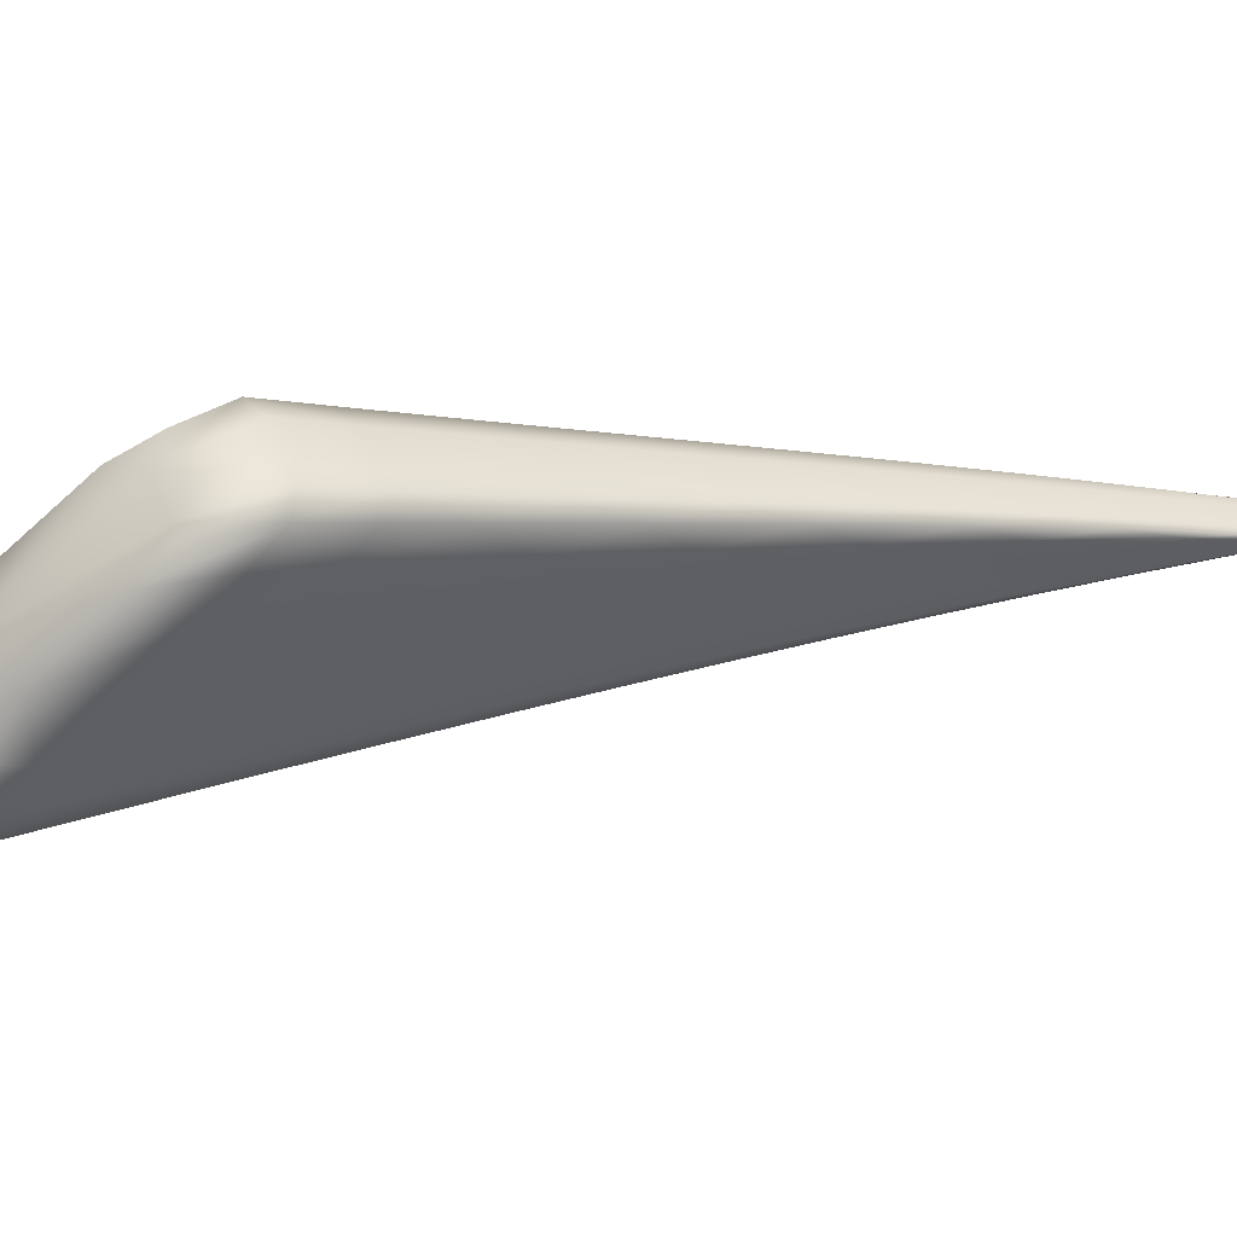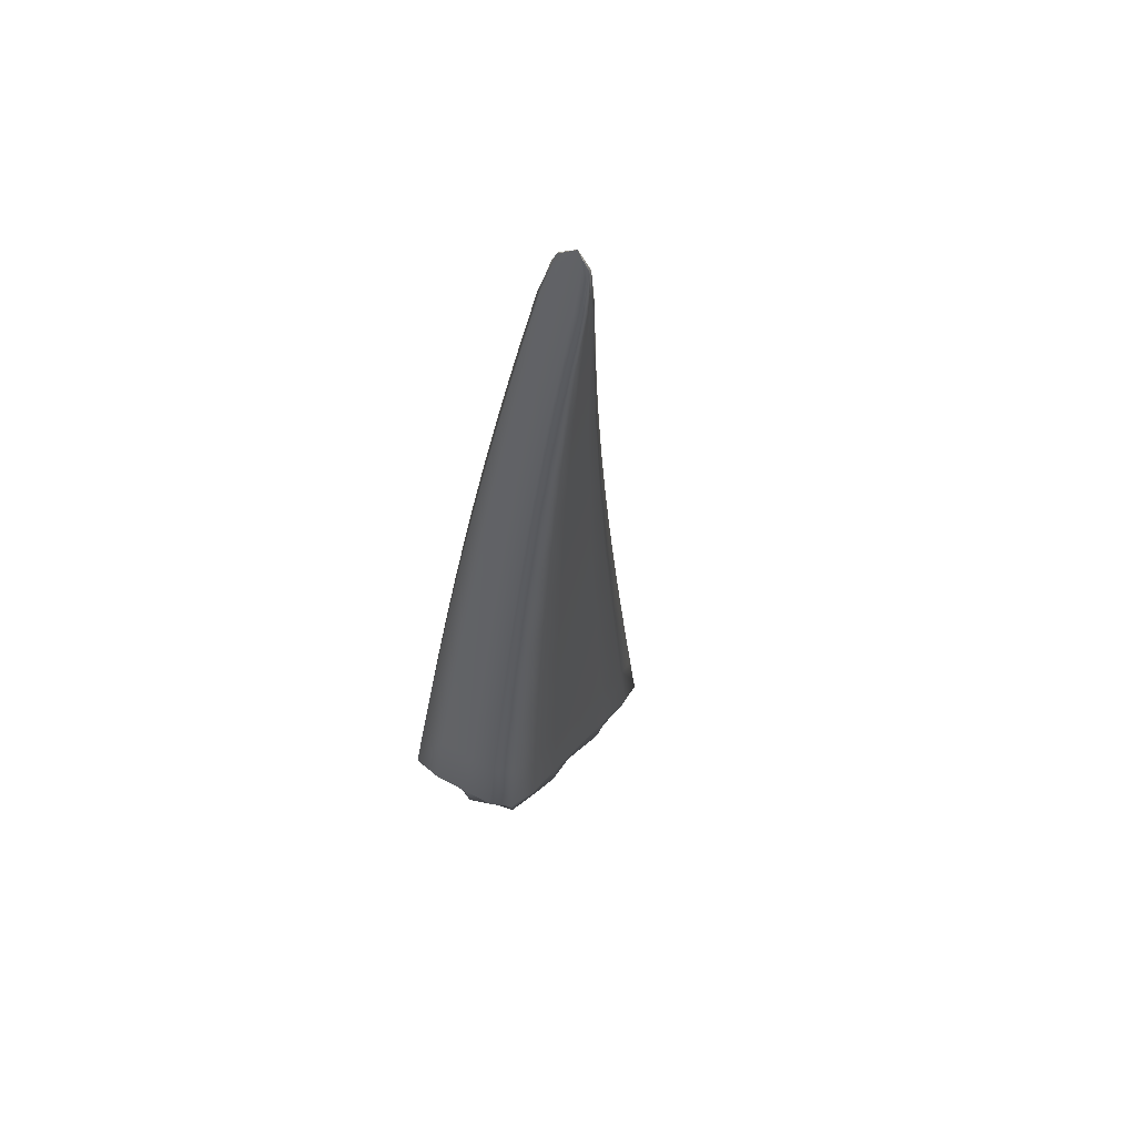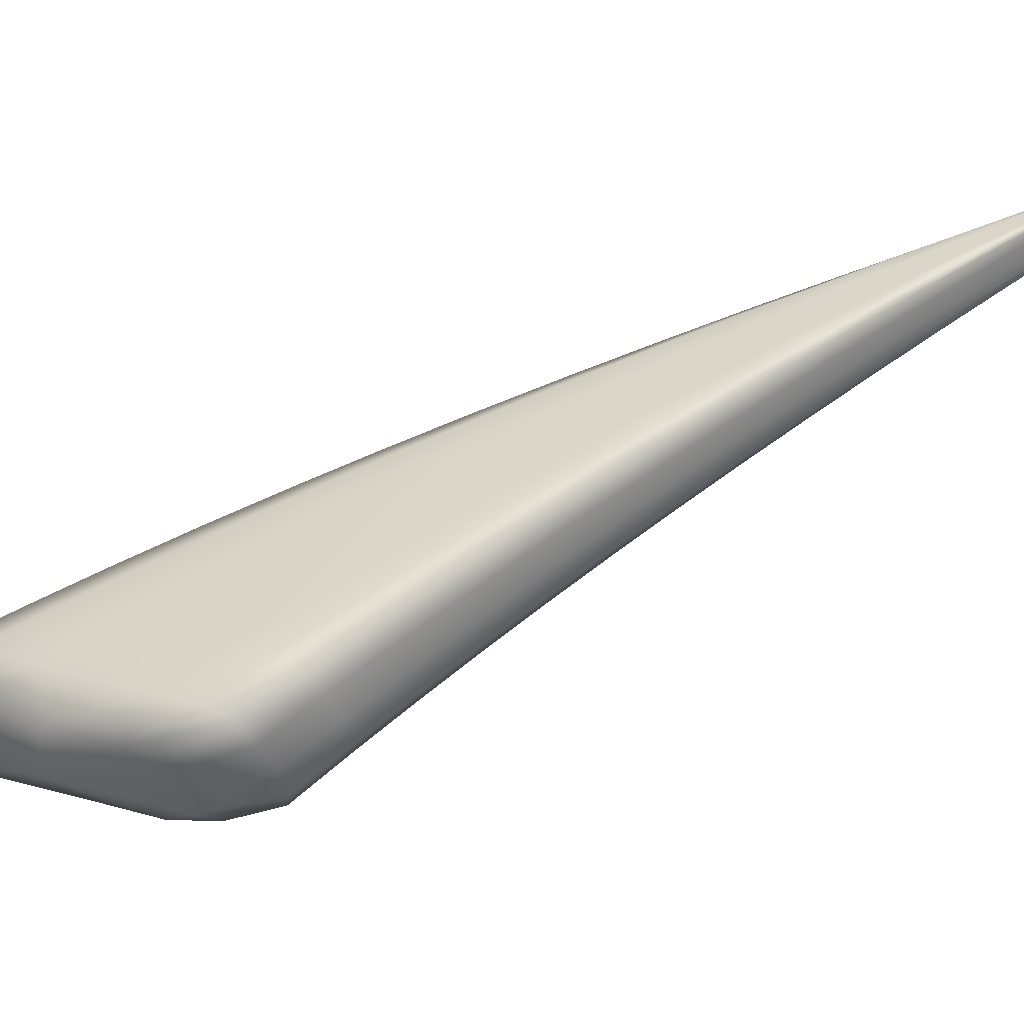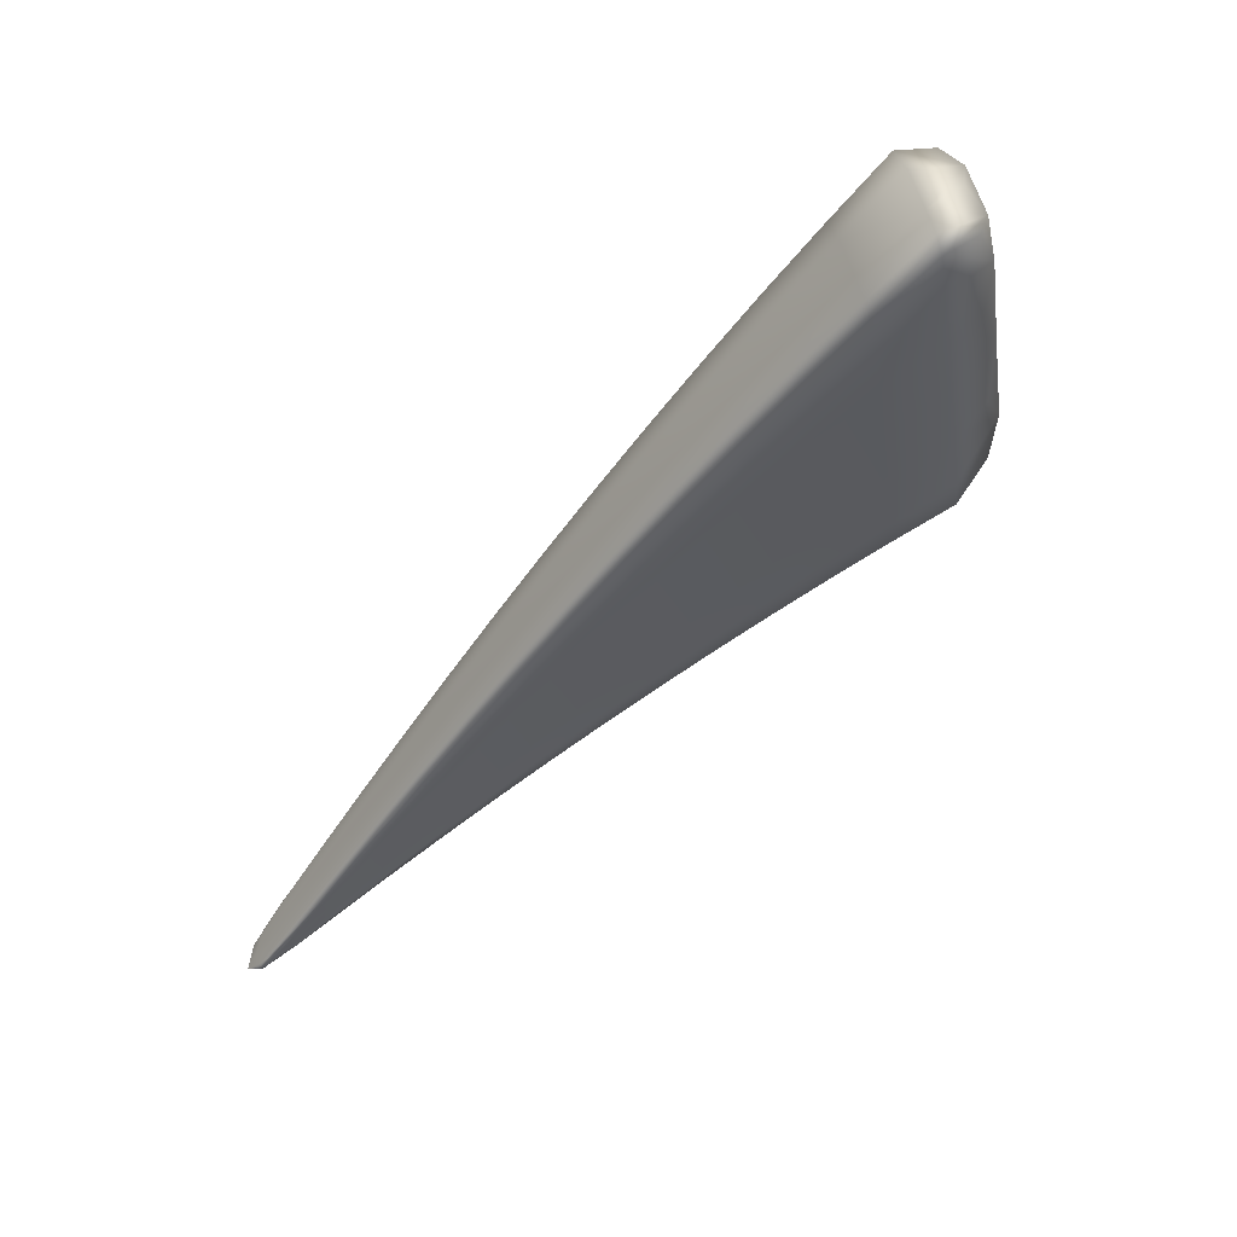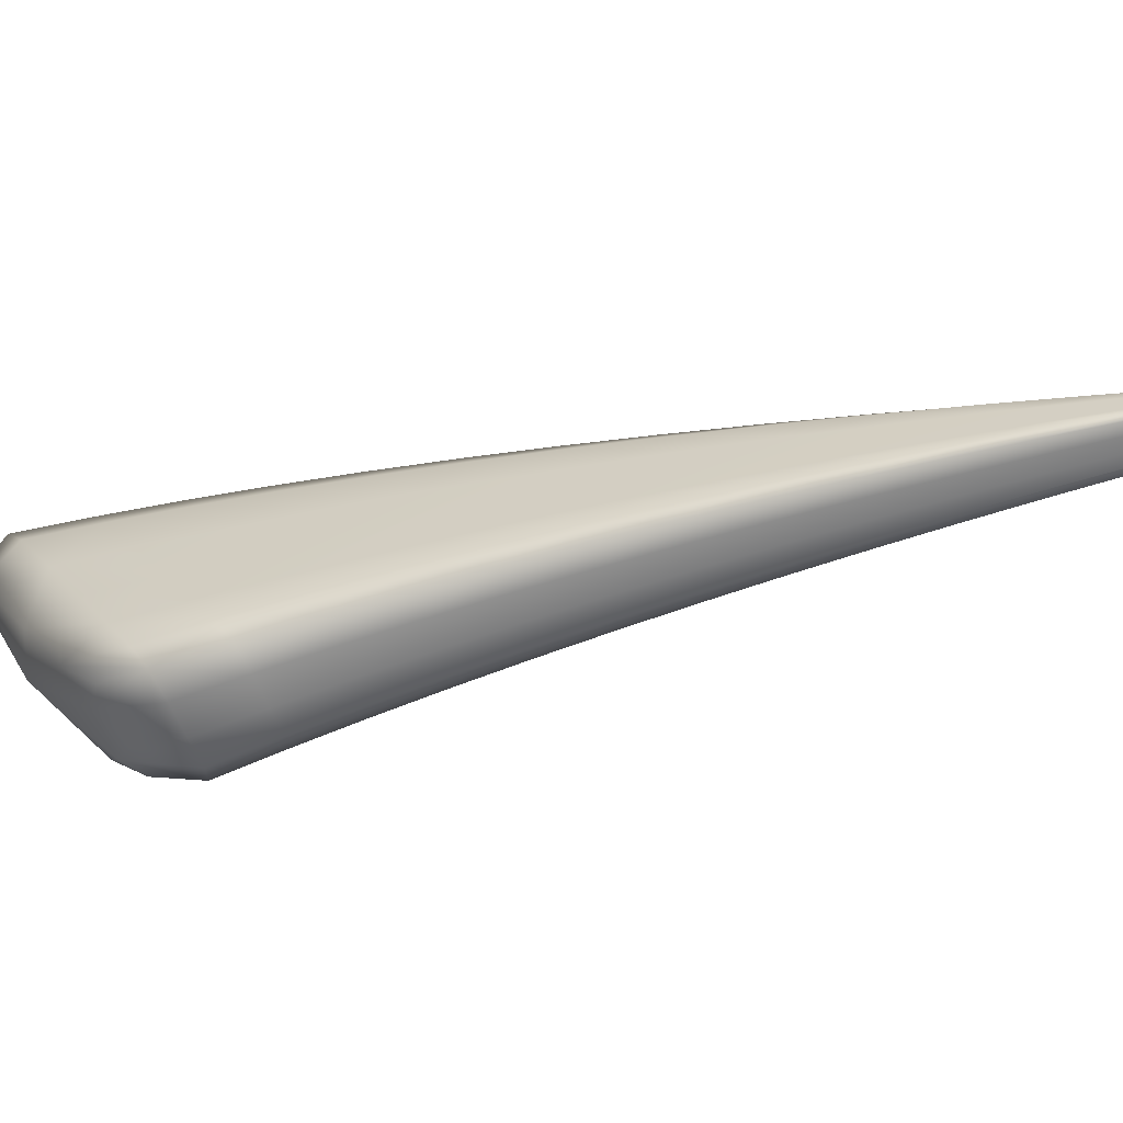
<metadata>
{"format":"obj","ext":"obj","renderer":"f3d","projection":"perspective","resolution":1024,"background":"white","views":[{"elev":-42.8,"azim":-67.1,"up":"+Z"},{"elev":-74.1,"azim":55.9,"up":"+Y"},{"elev":38.4,"azim":-73.8,"up":"+Z"},{"elev":33.9,"azim":153.5,"up":"+Y"},{"elev":36.7,"azim":-46.3,"up":"+Z"}]}
</metadata>
<code>
v -0.6745 2.407 -0.2861
v -1.281 3.421 -0.6636
v -1.361 3.075 -0.6752
v -0.6749 2.386 -0.3137
v -0.9243 2.864 -0.4238
v -0.9674 2.676 -0.4576
v -0.9116 2.842 -0.5046
v -0.6707 2.399 -0.3179
v -0.7451 2.536 -0.3192
v -0.7387 2.524 -0.3692
v -0.7399 2.53 -0.3539
v -0.6719 2.402 -0.3067
v -0.9132 2.856 -0.4809
v -0.8347 2.701 -0.3697
v -0.8267 2.694 -0.4156
v -0.8254 2.684 -0.4351
v -0.927 2.794 -0.4941
v -0.6717 2.395 -0.3188
v -0.7436 2.507 -0.3669
v -0.8355 2.652 -0.429
v -0.7571 2.468 -0.3541
v -0.6733 2.39 -0.3175
v -0.7511 2.484 -0.3612
v -0.9497 2.726 -0.4756
v -0.8506 2.606 -0.417
v -0.8624 2.573 -0.4047
v -1.256 3.386 -0.7773
v -1.106 3.184 -0.5424
v -1.086 3.15 -0.6535
v -1.088 3.173 -0.6217
v -1.014 3.026 -0.4814
v -1 3.016 -0.5496
v -0.9982 2.998 -0.5774
v -1.258 3.42 -0.7429
v -1.2 3.339 -0.6065
v -1.178 3.325 -0.6971
v -1.175 3.298 -0.7327
v -1.178 2.876 -0.5703
v -1.111 3.071 -0.6334
v -1.019 2.934 -0.5623
v -1.149 2.959 -0.6002
v -1.049 2.844 -0.5366
v -1.072 2.777 -0.5128
v -1.285 3.295 -0.7544
v -1.205 3.204 -0.7072
v -1.327 3.167 -0.7138
v -1.25 3.07 -0.666
v -1.285 2.972 -0.6298
v -0.6786 2.395 -0.2823
v -0.9797 2.696 -0.3821
v -0.7634 2.48 -0.3059
v -0.6767 2.39 -0.2995
v -0.7605 2.471 -0.3326
v -0.9747 2.679 -0.4232
v -0.8677 2.576 -0.3767
v -0.8715 2.589 -0.3428
v -0.6782 2.398 -0.2788
v -0.9683 2.736 -0.3843
v -0.7598 2.494 -0.3045
v -0.8641 2.616 -0.3431
v -0.6766 2.403 -0.2798
v -0.7526 2.517 -0.3093
v -0.9462 2.804 -0.4
v -0.8494 2.661 -0.3531
v -1.385 3.103 -0.5708
v -1.198 2.905 -0.4678
v -1.19 2.879 -0.523
v -1.082 2.78 -0.472
v -1.088 2.801 -0.4238
v -1.378 3.07 -0.623
v -1.299 2.974 -0.5761
v -1.309 3.005 -0.514
v -1.179 2.97 -0.4744
v -1.073 2.854 -0.4282
v -1.142 3.083 -0.5027
v -1.044 2.945 -0.4499
v -1.364 3.182 -0.5759
v -1.286 3.083 -0.5231
v -1.322 3.312 -0.6109
v -1.243 3.218 -0.5583
v -1.312 3.375 -0.6432
v -1.247 3.415 -0.6398
v -1.219 3.29 -0.5779
v -1.294 3.285 -0.5871
v -1.354 3.137 -0.6974
v -1.338 3.018 -0.6603
v -1.269 3.011 -0.6485
v -1.301 3.125 -0.6998
v -0.9597 2.696 -0.4675
v -0.9149 2.625 -0.4308
v -0.8573 2.586 -0.4118
v -0.9001 2.666 -0.446
v -0.9107 2.851 -0.498
v -0.8685 2.763 -0.4694
v -0.8249 2.69 -0.4295
v -0.87 2.776 -0.4478
v -0.7386 2.527 -0.3645
v -0.6949 2.443 -0.3375
v -0.6626 2.384 -0.3073
v -0.6961 2.448 -0.3244
v -0.7 2.454 -0.2954
v -0.7421 2.535 -0.336
v -0.6644 2.389 -0.2915
v -0.8795 2.783 -0.3964
v -0.9175 2.865 -0.4521
v -0.8299 2.701 -0.3922
v -0.79 2.619 -0.344
v -0.7834 2.612 -0.3843
v -0.7821 2.604 -0.4017
v -0.9176 2.822 -0.502
v -0.8813 2.723 -0.4612
v -0.8293 2.67 -0.434
v -0.6973 2.435 -0.337
v -0.6625 2.382 -0.3109
v -0.7405 2.517 -0.3693
v -0.7897 2.58 -0.3975
v -0.7041 2.415 -0.3297
v -0.6642 2.377 -0.3096
v -0.701 2.423 -0.3342
v -0.7544 2.474 -0.3586
v -0.6634 2.38 -0.3103
v -0.7473 2.496 -0.364
v -0.9382 2.76 -0.4849
v -0.843 2.629 -0.423
v -0.8009 2.545 -0.3888
v -0.8098 2.521 -0.3791
v -1.272 3.397 -0.7642
v -1.22 3.371 -0.7734
v -1.173 3.316 -0.7237
v -1.224 3.4 -0.7359
v -1.084 3.164 -0.6452
v -1.042 3.074 -0.615
v -0.9969 3.009 -0.5699
v -1.044 3.095 -0.5853
v -1.06 3.105 -0.5115
v -1.095 3.187 -0.5822
v -1.006 3.027 -0.5154
v -0.9692 2.945 -0.4522
v -0.9566 2.937 -0.5148
v -0.9548 2.92 -0.5406
v -1.284 3.419 -0.7053
v -1.186 3.342 -0.6522
v -1.152 3.262 -0.5741
v -1.133 3.25 -0.659
v -1.13 3.225 -0.6927
v -1.125 2.827 -0.5413
v -1.062 2.804 -0.5256
v -1.099 2.902 -0.5681
v -1.165 2.909 -0.5859
v -1.096 3.117 -0.6476
v -1.065 3.003 -0.5975
v -1.006 2.971 -0.5732
v -0.9728 2.864 -0.5279
v -1.13 3.015 -0.6167
v -1.034 2.889 -0.5495
v -0.9992 2.785 -0.5058
v -1.02 2.727 -0.4849
v -1.283 3.349 -0.7645
v -1.253 3.269 -0.745
v -1.186 3.259 -0.7248
v -1.158 3.138 -0.6699
v -1.318 3.245 -0.7309
v -1.227 3.138 -0.6865
v -1.199 3.015 -0.6328
v -1.231 2.924 -0.5998
v -0.8416 2.685 -0.3586
v -0.8978 2.733 -0.3762
v -0.9344 2.84 -0.4086
v -0.9783 2.686 -0.3999
v -0.9255 2.643 -0.3622
v -0.8704 2.581 -0.3576
v -0.9212 2.628 -0.3997
v -0.6671 2.382 -0.2872
v -0.7066 2.419 -0.3115
v -0.7624 2.475 -0.3177
v -0.7091 2.426 -0.2885
v -0.6653 2.377 -0.3029
v -0.7589 2.468 -0.3451
v -0.9717 2.673 -0.4426
v -0.8655 2.571 -0.3927
v -0.8141 2.524 -0.3544
v -0.8175 2.535 -0.3241
v -0.9759 2.712 -0.3791
v -0.9161 2.676 -0.3634
v -0.8691 2.6 -0.3397
v -0.6679 2.385 -0.2781
v -0.7623 2.486 -0.3029
v -0.7076 2.433 -0.2863
v -0.812 2.555 -0.3235
v -0.6662 2.39 -0.2792
v -0.7039 2.444 -0.2886
v -0.7487 2.529 -0.3119
v -0.6672 2.387 -0.2786
v -0.7564 2.505 -0.3068
v -0.958 2.768 -0.3916
v -0.8572 2.637 -0.3478
v -0.801 2.589 -0.3308
v -1.385 3.116 -0.6079
v -1.365 3.054 -0.5379
v -1.306 2.986 -0.5406
v -1.354 3.021 -0.6034
v -1.143 2.853 -0.4456
v -1.087 2.788 -0.4446
v -1.136 2.83 -0.4972
v -1.196 2.889 -0.4915
v -1.185 2.87 -0.5493
v -1.078 2.773 -0.4949
v -1.028 2.73 -0.4473
v -1.034 2.749 -0.4027
v -1.374 3.098 -0.6614
v -1.293 2.964 -0.6058
v -1.244 2.927 -0.5493
v -1.253 2.955 -0.4907
v -1.028 2.993 -0.4619
v -1.093 3.014 -0.476
v -1.123 3.143 -0.5184
v -1.192 2.931 -0.465
v -1.126 2.913 -0.451
v -1.083 2.823 -0.4209
v -1.021 2.795 -0.4059
v -1.162 3.023 -0.4875
v -1.059 2.897 -0.4382
v -0.9948 2.874 -0.4246
v -1.381 3.16 -0.5848
v -1.341 3.139 -0.5483
v -1.301 3.037 -0.5115
v -1.232 3.027 -0.4985
v -1.351 3.253 -0.6094
v -1.266 3.147 -0.5393
v -1.192 3.151 -0.5302
v -1.269 3.362 -0.6087
v -1.322 3.06 -0.6805
v -0.9085 2.641 -0.4394
v -0.8678 2.771 -0.4633
v -0.6951 2.445 -0.3334
v -0.6979 2.452 -0.3093
v -0.8737 2.783 -0.4217
v -0.7861 2.618 -0.3637
v -0.7818 2.609 -0.3965
v -0.8734 2.747 -0.4676
v -0.6958 2.439 -0.3382
v -0.785 2.594 -0.4012
v -0.7027 2.418 -0.333
v -0.6992 2.429 -0.3356
v -0.8906 2.695 -0.4536
v -0.7953 2.563 -0.3932
v -0.8059 2.53 -0.3849
v -1.218 3.389 -0.764
v -1.04 3.087 -0.6072
v -1.05 3.107 -0.5484
v -0.9614 2.947 -0.4833
v -0.9538 2.931 -0.5335
v -1.233 3.418 -0.6883
v -1.14 3.265 -0.6168
v -1.128 3.24 -0.6841
v -1.114 2.857 -0.5555
v -1.051 3.045 -0.61
v -0.9618 2.897 -0.5372
v -1.082 2.953 -0.5828
v -0.9859 2.825 -0.5168
v -1.011 2.75 -0.4963
v -1.233 3.329 -0.7645
v -1.141 3.189 -0.6858
v -1.276 3.197 -0.7223
v -1.178 3.077 -0.6513
v -1.217 2.96 -0.6169
v -0.888 2.763 -0.3832
v -0.9243 2.634 -0.3785
v -0.7082 2.422 -0.2987
v -0.7054 2.416 -0.3222
v -0.9186 2.622 -0.4174
v -0.8122 2.52 -0.3686
v -0.8164 2.529 -0.3373
v -0.9225 2.656 -0.3591
v -0.7088 2.429 -0.2855
v -0.8157 2.543 -0.321
v -0.702 2.45 -0.2899
v -0.7059 2.438 -0.2874
v -0.9075 2.702 -0.3693
v -0.8068 2.571 -0.3269
v -0.7952 2.607 -0.3348
v -1.362 3.033 -0.5659
v -1.141 2.839 -0.4678
v -1.132 2.822 -0.5218
v -1.025 2.723 -0.4685
v -1.032 2.737 -0.422
v -1.348 3.01 -0.6348
v -1.239 2.918 -0.5773
v -1.251 2.938 -0.5158
v -1.075 3.068 -0.4898
v -1.137 2.877 -0.4427
v -1.03 2.768 -0.3997
v -1.11 2.96 -0.4625
v -1.009 2.832 -0.4146
v -0.9811 2.917 -0.4349
v -1.357 3.088 -0.5355
v -1.246 2.984 -0.488
v -1.319 3.207 -0.5662
v -1.214 3.085 -0.5131
v -1.171 3.217 -0.5478
v -1.344 3.27 -0.6843
v -0.6527 2.366 -0.2897
f 81 231 82 2
f 82 231 83 35
f 83 231 84 80
f 84 231 81 79
f 85 232 86 3
f 86 232 87 48
f 87 232 88 47
f 88 232 85 46
f 89 233 90 6
f 90 233 91 26
f 91 233 92 25
f 92 233 89 24
f 93 234 94 7
f 94 234 95 16
f 95 234 96 15
f 96 234 93 13
f 97 235 98 10
f 98 235 99 8
f 99 235 100 12
f 100 235 97 11
f 101 236 102 9
f 102 236 100 11
f 100 236 103 12
f 103 236 101 1
f 104 237 105 5
f 105 237 96 13
f 96 237 106 15
f 106 237 104 14
f 107 238 106 14
f 106 238 108 15
f 108 238 102 11
f 102 238 107 9
f 109 239 97 10
f 97 239 108 11
f 108 239 95 15
f 95 239 109 16
f 110 240 111 17
f 111 240 112 20
f 112 240 94 16
f 94 240 110 7
f 113 241 114 18
f 114 241 98 8
f 98 241 115 10
f 115 241 113 19
f 116 242 115 19
f 115 242 109 10
f 109 242 112 16
f 112 242 116 20
f 117 243 118 4
f 118 243 119 22
f 119 243 120 23
f 120 243 117 21
f 121 244 113 18
f 113 244 122 19
f 122 244 119 23
f 119 244 121 22
f 123 245 92 24
f 92 245 124 25
f 124 245 111 20
f 111 245 123 17
f 125 246 122 23
f 122 246 116 19
f 116 246 124 20
f 124 246 125 25
f 126 247 120 21
f 120 247 125 23
f 125 247 91 25
f 91 247 126 26
f 127 248 128 27
f 128 248 129 37
f 129 248 130 36
f 130 248 127 34
f 131 249 132 29
f 132 249 133 33
f 133 249 134 32
f 134 249 131 30
f 135 250 136 28
f 136 250 134 30
f 134 250 137 32
f 137 250 135 31
f 138 251 137 31
f 137 251 139 32
f 139 251 105 13
f 105 251 138 5
f 140 252 93 7
f 93 252 139 13
f 139 252 133 32
f 133 252 140 33
f 82 253 141 2
f 141 253 130 34
f 130 253 142 36
f 142 253 82 35
f 143 254 142 35
f 142 254 144 36
f 144 254 136 30
f 136 254 143 28
f 145 255 131 29
f 131 255 144 30
f 144 255 129 36
f 129 255 145 37
f 146 256 147 43
f 147 256 148 42
f 148 256 149 41
f 149 256 146 38
f 132 257 150 29
f 150 257 151 39
f 151 257 152 40
f 152 257 132 33
f 110 258 140 7
f 140 258 152 33
f 152 258 153 40
f 153 258 110 17
f 151 259 154 39
f 154 259 148 41
f 148 259 155 42
f 155 259 151 40
f 123 260 153 17
f 153 260 155 40
f 155 260 156 42
f 156 260 123 24
f 157 261 89 6
f 89 261 156 24
f 156 261 147 42
f 147 261 157 43
f 158 262 159 44
f 159 262 160 45
f 160 262 128 37
f 128 262 158 27
f 161 263 150 39
f 150 263 145 29
f 145 263 160 37
f 160 263 161 45
f 162 264 88 46
f 88 264 163 47
f 163 264 159 45
f 159 264 162 44
f 164 265 154 41
f 154 265 161 39
f 161 265 163 45
f 163 265 164 47
f 165 266 149 38
f 149 266 164 41
f 164 266 87 47
f 87 266 165 48
f 104 267 166 14
f 166 267 167 64
f 167 267 168 63
f 168 267 104 5
f 169 268 170 50
f 170 268 171 56
f 171 268 172 55
f 172 268 169 54
f 173 269 174 52
f 174 269 175 53
f 175 269 176 51
f 176 269 173 49
f 177 270 117 4
f 117 270 178 21
f 178 270 174 53
f 174 270 177 52
f 90 271 179 6
f 179 271 172 54
f 172 271 180 55
f 180 271 90 26
f 126 272 180 26
f 180 272 181 55
f 181 272 178 53
f 178 272 126 21
f 182 273 175 51
f 175 273 181 53
f 181 273 171 55
f 171 273 182 56
f 170 274 183 50
f 183 274 184 58
f 184 274 185 60
f 185 274 170 56
f 186 275 176 49
f 176 275 187 51
f 187 275 188 59
f 188 275 186 57
f 182 276 185 56
f 185 276 189 60
f 189 276 187 59
f 187 276 182 51
f 101 277 190 1
f 190 277 191 61
f 191 277 192 62
f 192 277 101 9
f 193 278 188 57
f 188 278 194 59
f 194 278 191 62
f 191 278 193 61
f 184 279 195 58
f 195 279 167 63
f 167 279 196 64
f 196 279 184 60
f 194 280 189 59
f 189 280 196 60
f 196 280 197 64
f 197 280 194 62
f 107 281 192 9
f 192 281 197 62
f 197 281 166 64
f 166 281 107 14
f 198 282 199 65
f 199 282 200 72
f 200 282 201 71
f 201 282 198 70
f 202 283 203 69
f 203 283 204 68
f 204 283 205 67
f 205 283 202 66
f 146 284 206 38
f 206 284 204 67
f 204 284 207 68
f 207 284 146 43
f 179 285 157 6
f 157 285 207 43
f 207 285 208 68
f 208 285 179 54
f 209 286 169 50
f 169 286 208 54
f 208 286 203 68
f 203 286 209 69
f 210 287 201 70
f 201 287 211 71
f 211 287 86 48
f 86 287 210 3
f 212 288 206 67
f 206 288 165 38
f 165 288 211 48
f 211 288 212 71
f 213 289 205 66
f 205 289 212 67
f 212 289 200 71
f 200 289 213 72
f 135 290 214 31
f 214 290 215 76
f 215 290 216 75
f 216 290 135 28
f 202 291 217 66
f 217 291 218 73
f 218 291 219 74
f 219 291 202 69
f 183 292 209 50
f 209 292 219 69
f 219 292 220 74
f 220 292 183 58
f 218 293 221 73
f 221 293 215 75
f 215 293 222 76
f 222 293 218 74
f 195 294 220 58
f 220 294 222 74
f 222 294 223 76
f 223 294 195 63
f 138 295 168 5
f 168 295 223 63
f 223 295 214 76
f 214 295 138 31
f 224 296 225 77
f 225 296 226 78
f 226 296 199 72
f 199 296 224 65
f 227 297 217 73
f 217 297 213 66
f 213 297 226 72
f 226 297 227 78
f 228 298 84 79
f 84 298 229 80
f 229 298 225 78
f 225 298 228 77
f 230 299 221 75
f 221 299 227 73
f 227 299 229 78
f 229 299 230 80
f 143 300 216 28
f 216 300 230 75
f 230 300 83 80
f 83 300 143 35
f 81 301 228 79
f 228 301 224 77
f 224 301 198 65
f 198 301 210 70
f 210 301 85 3
f 85 301 162 46
f 162 301 158 44
f 158 301 127 27
f 127 301 141 34
f 141 301 81 2
f 99 302 114 8
f 114 302 121 18
f 121 302 118 22
f 118 302 177 4
f 177 302 173 52
f 173 302 186 49
f 186 302 193 57
f 193 302 190 61
f 190 302 103 1
f 103 302 99 12

</code>
